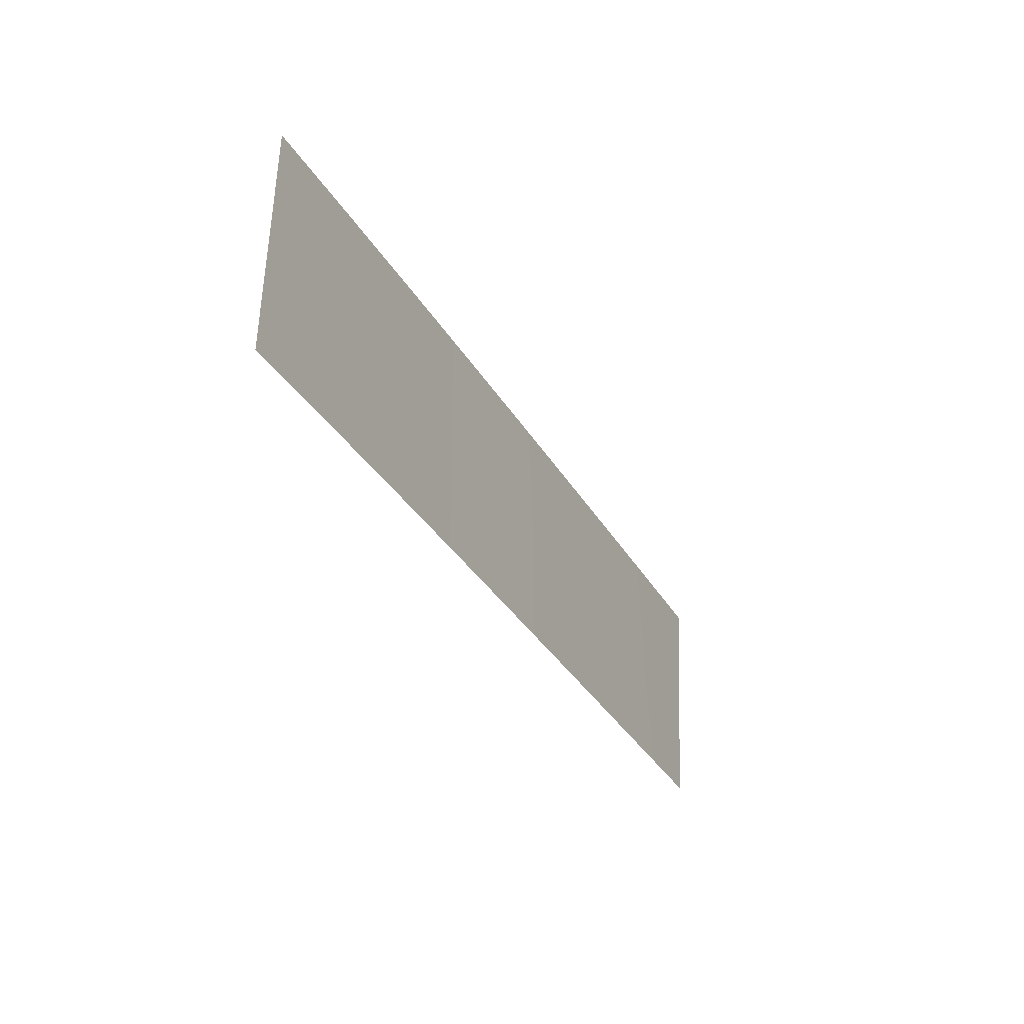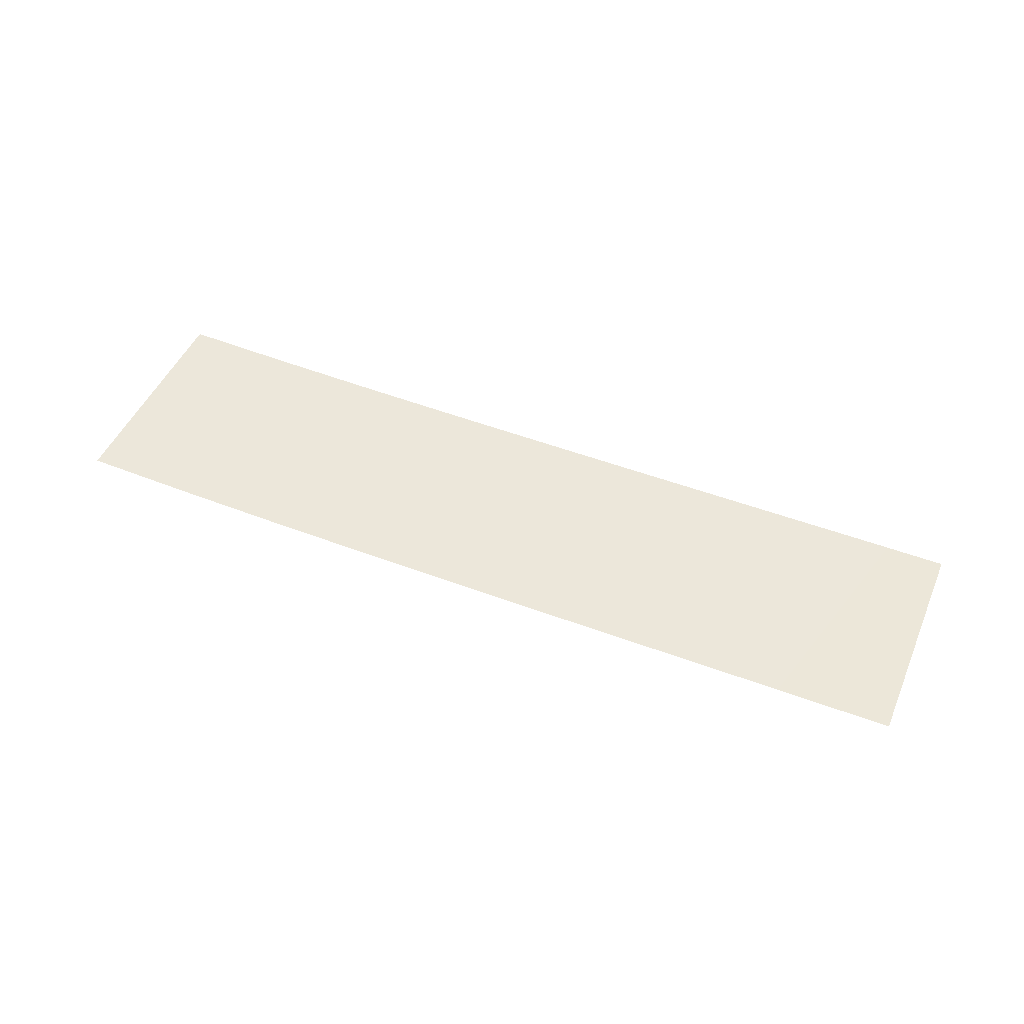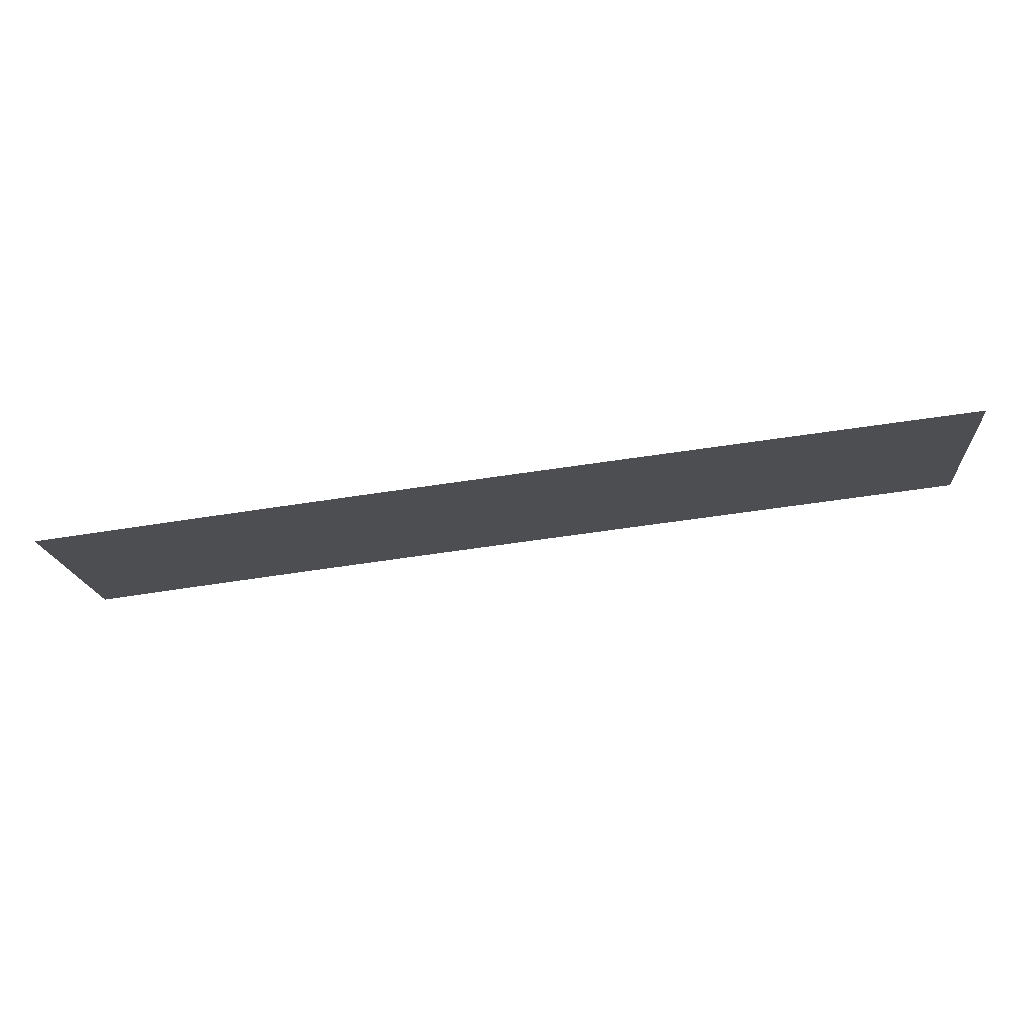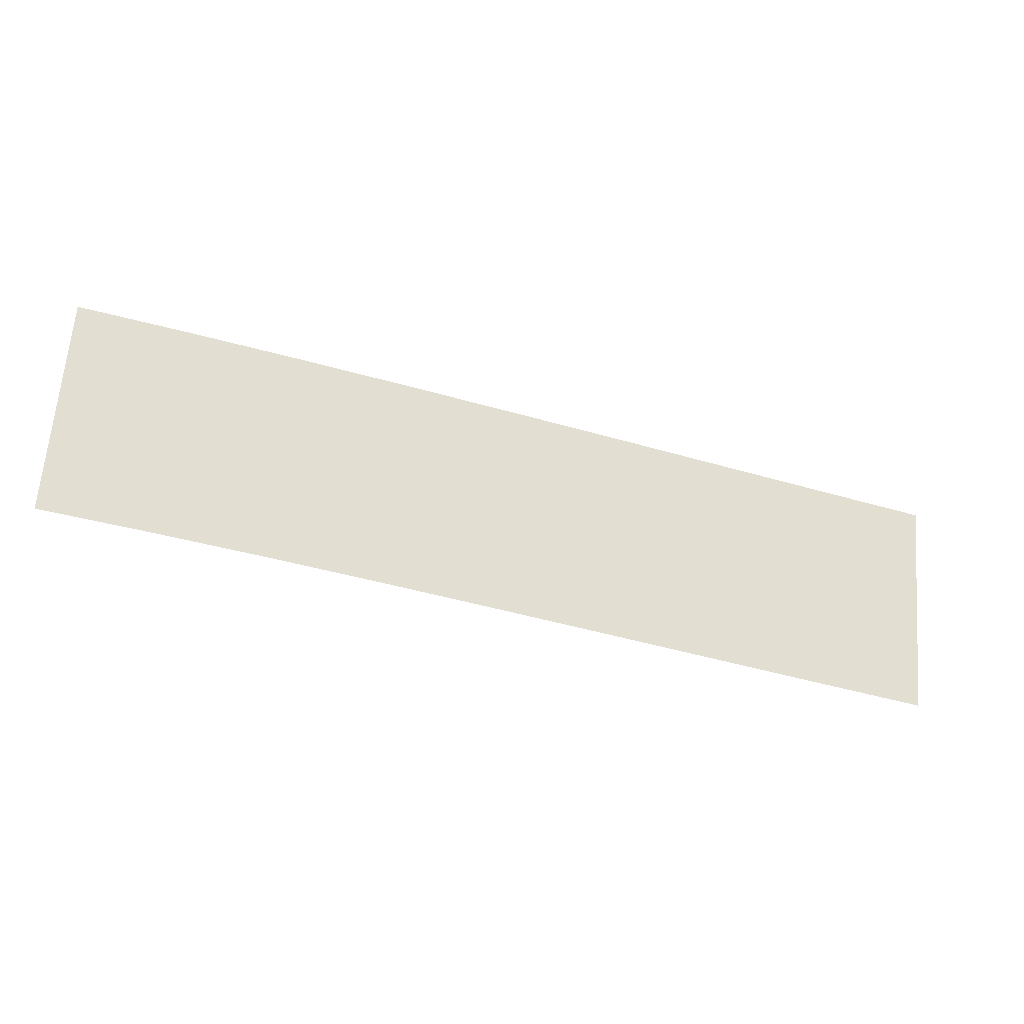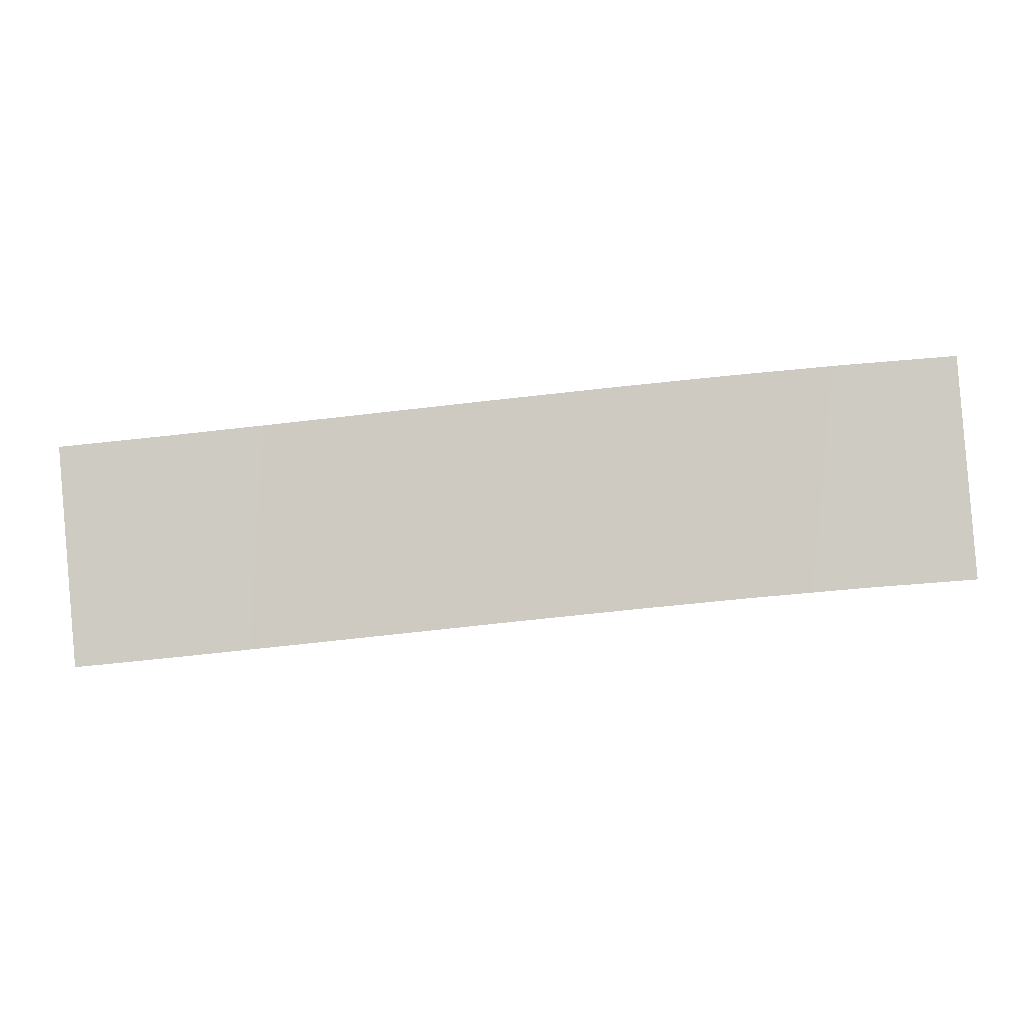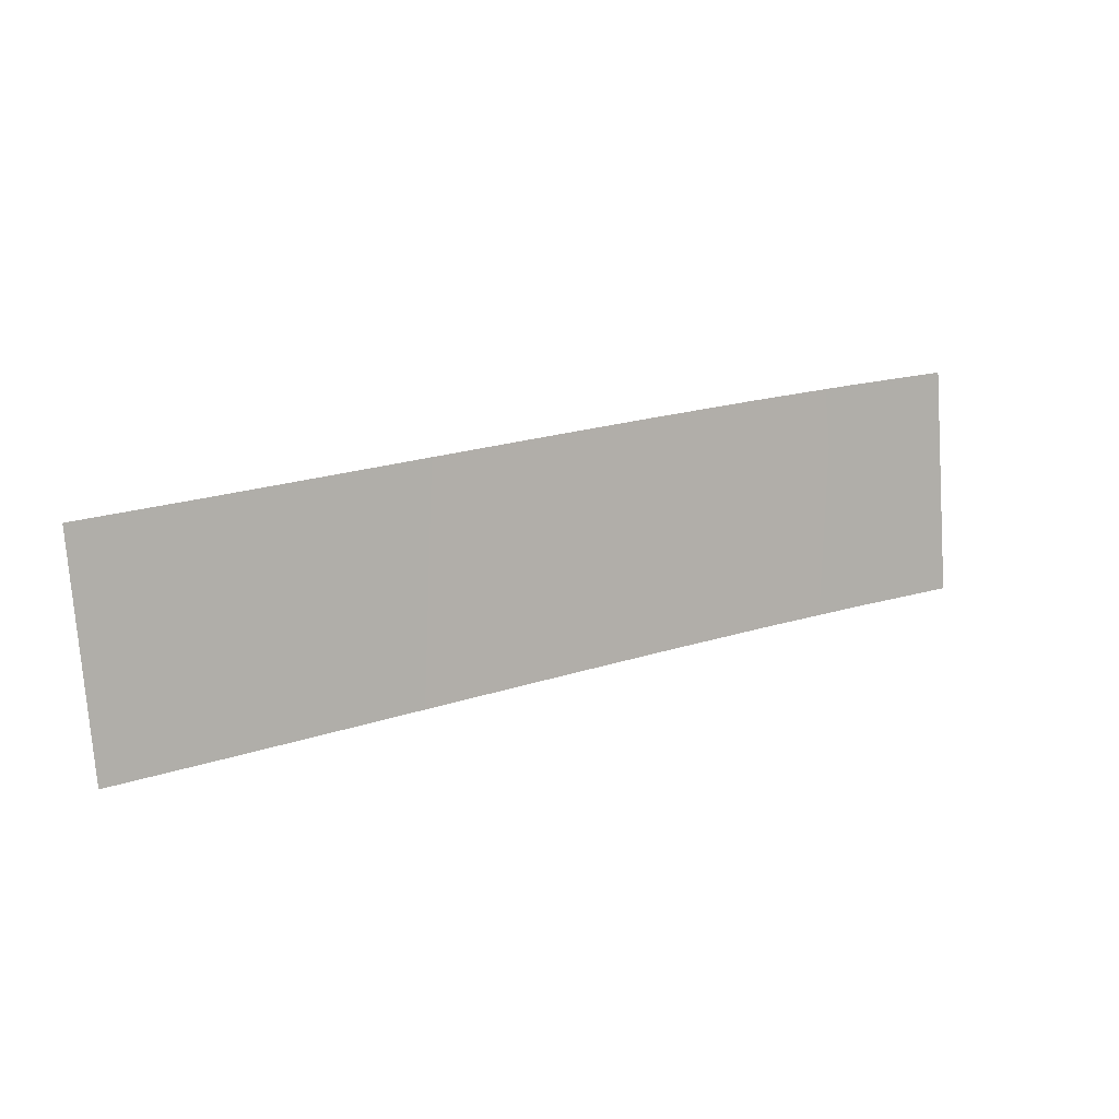
<metadata>
{"format":"obj","ext":"obj","renderer":"f3d","projection":"perspective","resolution":1024,"background":"white","views":[{"elev":-27.2,"azim":-64.5,"up":"+Z"},{"elev":49.5,"azim":28.0,"up":"+Y"},{"elev":72.2,"azim":173.0,"up":"+Z"},{"elev":-27.0,"azim":-18.5,"up":"+Z"},{"elev":-5.2,"azim":-178.1,"up":"+Z"},{"elev":9.4,"azim":149.0,"up":"+Z"}]}
</metadata>
<code>
g RoadCut60
v -367.1 34.23 739.8
v -367.1 34.23 739.8
v -366.4 34.23 749.8
v -366.4 34.23 749.8
v -362.1 34.19 739.4
v -362.1 34.19 739.4
v -361.3 34.19 749.4
v -361.3 34.19 749.4
v -357.1 34.14 739
v -357.1 34.14 739
v -356.2 34.14 748.9
v -356.2 34.14 748.9
v -352.2 34.08 738.5
v -352.2 34.08 738.5
v -351.2 34.08 748.5
v -351.2 34.08 748.5
v -347.2 34.01 738
v -347.2 34.01 738
v -346.2 34.01 748
v -346.2 34.01 748
v -342.1 33.94 737.5
v -342.1 33.94 737.5
v -341.1 33.94 747.4
v -341.1 33.94 747.4
v -337.1 33.89 737
v -337.1 33.89 737
v -336.1 33.89 746.9
v -336.1 33.89 746.9
v -332 33.84 736.4
v -332 33.84 736.4
v -331 33.84 746.4
v -331 33.84 746.4
v -326.9 33.82 735.9
v -326.9 33.82 735.9
v -326 33.82 745.9
v -326 33.82 745.9
f 5 1 3
f 7 5 3
f 9 5 7
f 11 9 7
f 13 9 11
f 15 13 11
f 17 13 15
f 19 17 15
f 21 17 19
f 23 21 19
f 25 21 23
f 27 25 23
f 29 25 27
f 31 29 27
f 33 29 31
f 35 33 31

</code>
